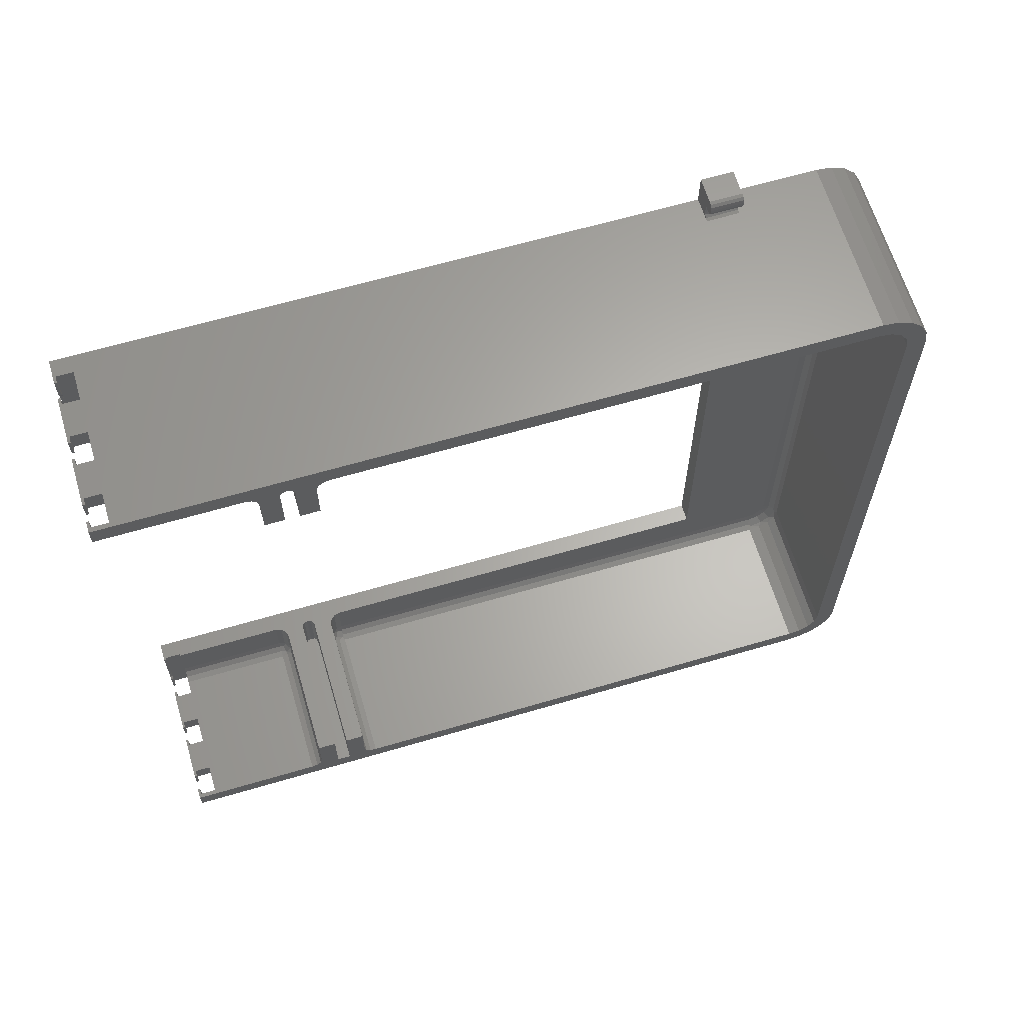
<metadata>
{"format":"stl","ext":"stl","renderer":"f3d","projection":"perspective","resolution":1024,"background":"white","views":[{"elev":64.0,"azim":73.5,"up":"+Z"}]}
</metadata>
<code>
# stl→obj: 454 verts, 904 faces
v 2.7 10.7 100.5
v -1.225e-14 10.3 100.5
v 3.7 10.3 100.5
v 9.279e-15 107.3 100.5
v 2.7 13.3 100.5
v 7.3 13.3 100.5
v 12.7 13.3 100.5
v 12.7 10.7 100.5
v 7.3 10.7 100.5
v 16.3 10.7 100.5
v 16.3 10.3 100.5
v 17.3 10.7 100.5
v 13.7 10.3 100.5
v 6.3 10.3 100.5
v 23.7 10.7 100.5
v 22.7 10.7 100.5
v 23.7 10.3 100.5
v 17.3 13.3 100.5
v 22.7 13.3 100.5
v 26.3 10.7 100.5
v 26.3 10.3 100.5
v 27.3 10.7 100.5
v 27.3 13.3 100.5
v 4 107.3 100.5
v 28 10.3 100.5
v 4 112.3 100.5
v 28 125.8 100.5
v 1.339e-14 125.8 100.5
v 1.039e-14 112.3 100.5
v 6.3 10.7 100.5
v 3.7 10.7 100.5
v 13.7 10.7 100.5
v -9.701e-15 10.3 88.99
v 3 10.3 95.49
v 3 10.3 88.99
v 3.268 10.3 96.49
v 3.7 10.3 96.92
v 9.279e-15 112.3 105.5
v 8.169e-15 107.3 105.5
v 1.402e-14 128.3 100.1
v 1.477e-14 130.5 98.96
v 1.556e-14 132.3 97.19
v 1.63e-14 133.4 94.96
v 1.694e-14 133.8 92.49
v 1.305e-14 112.8 88.99
v 1.994e-14 133.8 78.99
v 2.105e-14 138.8 78.99
v 2.216e-14 138.8 73.99
v 3.526e-14 133.8 9.989
v 3.637e-14 138.8 9.989
v 3.748e-14 138.8 4.989
v 3.393e-14 112.8 -5.011
v 3.937e-14 125.8 -16.51
v 3.637e-14 112.3 -16.51
v 2.105e-14 133.8 73.99
v 3.526e-14 107.3 -16.51
v 3.748e-14 112.3 -21.51
v 3.637e-14 107.3 -21.51
v 1.117e-14 10.3 -5.011
v 3.637e-14 133.8 4.989
v 1.372e-14 10.3 -16.51
v 3.937e-14 133.8 -8.511
v 3.983e-14 133.4 -10.98
v 4.007e-14 132.3 -13.21
v 4.007e-14 130.5 -14.98
v 3.983e-14 128.3 -16.12
v 4 107.3 105.5
v 4.5 107.3 103.1
v 4 107.3 103
v 3 107.3 103
v 3.5 107.3 100.6
v 3.134 107.3 101
v 3 107.3 101.5
v 4.866 107.3 103.5
v 5 107.3 104
v 5 107.3 104.5
v 4.866 107.3 105
v 4.5 107.3 105.4
v 3.5 112.3 100.6
v 4 112.3 105.5
v 4.5 112.3 105.4
v 4.866 112.3 105
v 3 112.3 103
v 5 112.3 104.5
v 4 112.3 103
v 5 112.3 104
v 4.866 112.3 103.5
v 3 112.3 101.5
v 3.134 112.3 101
v 4.5 112.3 103.1
v 28 128.3 100.1
v 28 10.3 97.49
v 28 37.68 97.49
v 28 31.68 97.49
v 28 38.38 97.36
v 28 42.88 97.22
v 28 43.88 97.49
v 28 37.18 97.36
v 28 32.68 97.22
v 28 38.74 96.99
v 28 33.68 95.49
v 28 36.68 96.49
v 28 33.41 96.49
v 28 36.81 96.99
v 28 37.88 97.49
v 28 42.15 96.49
v 28 38.88 96.49
v 28 125.8 97.49
v 28 38.88 88.99
v 28 41.88 95.49
v 28 127.7 97.11
v 28 129.3 96.02
v 28 133.8 92.49
v 28 130.4 94.4
v 28 130.8 92.49
v 28 132.3 -13.21
v 28 130.8 -8.511
v 28 130.5 -14.98
v 28 130.4 -10.42
v 28 128.3 -16.12
v 28 129.3 -12.05
v 28 125.8 -16.51
v 28 127.7 -13.13
v 28 125.8 -13.51
v 28 41.88 -11.51
v 28 38.88 -5.011
v 28 42.15 -12.51
v 28 10.3 -16.51
v 28 43.88 -13.51
v 28 41.88 -5.011
v 28 38.88 -13.51
v 28 42.88 -13.24
v 28 36.68 -5.011
v 28 33.68 -5.011
v 28 36.68 -13.51
v 28 33.68 -11.51
v 28 33.41 -12.51
v 28 32.68 -13.24
v 28 31.68 -13.51
v 28 10.3 -13.51
v 28 133.4 -10.98
v 28 133.8 -8.511
v 28 133.4 94.96
v 28 132.3 97.19
v 28 130.5 98.96
v 28 41.88 88.99
v 28 36.68 88.99
v 28 33.68 88.99
v 26.3 10.3 97.49
v 26.3 10.7 97.49
v 27.3 10.7 97.49
v 27.3 13.3 97.49
v 22.7 13.3 97.49
v 22.7 10.7 97.49
v 23.7 10.7 97.49
v 23.7 10.3 97.49
v 16.3 10.3 97.49
v 16.3 10.7 97.49
v 17.3 10.7 97.49
v 17.3 13.3 97.49
v 12.7 13.3 97.49
v 12.7 10.7 97.49
v 13.7 10.7 97.49
v 13.7 10.3 97.49
v 6.3 10.3 97.49
v 6.3 10.7 97.49
v 7.3 10.7 97.49
v 7.3 13.3 97.49
v 3 13.3 95.49
v 3.268 13.3 96.49
v 5 13.3 97.49
v 4 13.3 97.22
v 3 13.3 88.99
v 2.7 13.3 88.99
v 2.7 10.7 88.99
v 3.7 10.7 96.92
v 3.268 10.7 96.49
v 3 10.7 95.49
v 3 10.7 88.99
v 3 43.88 88.99
v 3 112.8 88.99
v 3.268 42.88 88.99
v 3 38.88 88.99
v 3 36.68 88.99
v 5 33.68 88.99
v 3 31.68 88.99
v 4 42.15 88.99
v 5 41.88 88.99
v 3.268 32.68 88.99
v 4 33.41 88.99
v 3 112.8 -5.011
v 2.7 10.7 -5.011
v 3 10.3 -5.011
v 2.7 13.3 -5.011
v 3 13.3 -5.011
v 3 31.68 -5.011
v 3 37.68 -5.011
v 3.134 38.38 -5.011
v 3.268 42.88 -5.011
v 3 43.88 -5.011
v 3.134 37.18 -5.011
v 3.268 32.68 -5.011
v 3.5 38.74 -5.011
v 5 33.68 -5.011
v 4 36.68 -5.011
v 4 33.41 -5.011
v 3.5 36.81 -5.011
v 3 37.88 -5.011
v 4 42.15 -5.011
v 4 38.88 -5.011
v 5 41.88 -5.011
v 3 10.7 -5.011
v 3 10.3 -11.51
v 3.7 10.3 -16.51
v 3.268 10.3 -12.51
v 3.7 10.3 -12.94
v 3.7 10.7 -16.51
v 2.7 10.7 -16.51
v 4 112.3 -16.51
v 4 107.3 -16.51
v 27.3 10.7 -16.51
v 27.3 13.3 -16.51
v 26.3 10.3 -16.51
v 22.7 13.3 -16.51
v 17.3 13.3 -16.51
v 13.7 10.3 -16.51
v 6.3 10.3 -16.51
v 13.7 10.7 -16.51
v 12.7 10.7 -16.51
v 22.7 10.7 -16.51
v 23.7 10.7 -16.51
v 16.3 10.3 -16.51
v 17.3 10.7 -16.51
v 12.7 13.3 -16.51
v 2.7 13.3 -16.51
v 7.3 13.3 -16.51
v 7.3 10.7 -16.51
v 6.3 10.7 -16.51
v 16.3 10.7 -16.51
v 26.3 10.7 -16.51
v 23.7 10.3 -16.51
v 3 107.3 -17.51
v 4 107.3 -21.51
v 4 107.3 -19.01
v 3 107.3 -19.01
v 4.5 107.3 -19.14
v 4.5 107.3 -21.38
v 4.866 107.3 -21.01
v 3.134 107.3 -17.01
v 3.5 107.3 -16.64
v 4.866 107.3 -19.51
v 5 107.3 -20.51
v 5 107.3 -20.01
v 4 112.3 -21.51
v 3.5 112.3 -16.64
v 3.134 112.3 -17.01
v 3 112.3 -19.01
v 3 112.3 -17.51
v 4 112.3 -19.01
v 4.5 112.3 -19.14
v 4.866 112.3 -19.51
v 5 112.3 -20.01
v 5 112.3 -20.51
v 4.866 112.3 -21.01
v 4.5 112.3 -21.38
v 4 133.8 73.99
v 4 133.8 4.989
v 4 133.8 9.989
v 4 133.8 78.99
v 3 136.3 4.989
v 4 136.3 4.989
v 4 138.8 4.989
v 4.5 138.6 4.989
v 4.5 136.4 4.989
v 4.866 138.3 4.989
v 3 134.8 4.989
v 3.134 134.3 4.989
v 3.5 133.9 4.989
v 5 137.8 4.989
v 5 137.3 4.989
v 4.866 136.8 4.989
v 4 138.8 9.989
v 3.5 133.9 9.989
v 3.134 134.3 9.989
v 3 134.8 9.989
v 3 136.3 9.989
v 4 136.3 9.989
v 4.5 136.4 9.989
v 4.866 136.8 9.989
v 5 137.3 9.989
v 5 137.8 9.989
v 4.866 138.3 9.989
v 4.5 138.6 9.989
v 3 136.3 73.99
v 4 136.3 73.99
v 4 138.8 73.99
v 4.5 138.6 73.99
v 4.5 136.4 73.99
v 4.866 138.3 73.99
v 3 134.8 73.99
v 3.134 134.3 73.99
v 3.5 133.9 73.99
v 5 137.8 73.99
v 5 137.3 73.99
v 4.866 136.8 73.99
v 4 138.8 78.99
v 3.5 133.9 78.99
v 3.134 134.3 78.99
v 3 134.8 78.99
v 3 136.3 78.99
v 4 136.3 78.99
v 4.5 136.4 78.99
v 4.866 136.8 78.99
v 5 137.3 78.99
v 5 137.8 78.99
v 4.866 138.3 78.99
v 4.5 138.6 78.99
v 26.3 10.3 -13.51
v 5 31.68 -13.51
v 5 13.3 -13.51
v 7.3 13.3 -13.51
v 6.3 10.7 -13.51
v 6.3 10.3 -13.51
v 7.3 10.7 -13.51
v 12.7 10.7 -13.51
v 12.7 13.3 -13.51
v 17.3 13.3 -13.51
v 13.7 10.3 -13.51
v 23.7 10.7 -13.51
v 22.7 10.7 -13.51
v 23.7 10.3 -13.51
v 22.7 13.3 -13.51
v 27.3 13.3 -13.51
v 26.3 10.7 -13.51
v 27.3 10.7 -13.51
v 16.3 10.3 -13.51
v 17.3 10.7 -13.51
v 16.3 10.7 -13.51
v 13.7 10.7 -13.51
v 5 32.68 -13.24
v 5 33.41 -12.51
v 5 33.68 -11.51
v 4 36.68 -13.51
v 3 37.88 -13.51
v 3 37.68 -13.51
v 3.134 37.18 -13.51
v 3.5 36.81 -13.51
v 4 38.88 -13.51
v 3.5 38.74 -13.51
v 3.134 38.38 -13.51
v 5 41.88 -11.51
v 5 42.15 -12.51
v 5 42.88 -13.24
v 5 43.88 -13.51
v 5 125.8 -13.51
v 5 127.7 -13.13
v 5 129.3 -12.05
v 5 130.4 -10.42
v 5 130.8 -8.511
v 5 130.8 92.49
v 5 130.4 94.4
v 5 129.3 96.02
v 5 127.7 97.11
v 5 125.8 97.49
v 5 43.88 97.49
v 5 42.88 97.22
v 5 42.15 96.49
v 5 41.88 95.49
v 3 38.88 96.49
v 3 38.74 96.99
v 3 38.38 97.36
v 3 37.88 97.49
v 3 37.68 97.49
v 3 37.18 97.36
v 3 36.81 96.99
v 3 36.68 96.49
v 5 33.68 95.49
v 5 33.41 96.49
v 5 32.68 97.22
v 5 31.68 97.49
v 3 31.68 95.49
v 4 31.68 97.22
v 3.268 31.68 96.49
v 3.268 32.68 95.49
v 4 33.41 95.49
v 4 42.15 95.49
v 3.268 42.88 95.49
v 3 43.88 95.49
v 3 125.8 95.49
v 3 125.8 -11.51
v 3 43.88 -11.51
v 3 127.3 -11.11
v 3 128.4 -10.01
v 3 128.8 -8.511
v 3 128.8 92.49
v 3 128.4 93.99
v 3 127.3 95.09
v 3.268 42.88 -11.51
v 4 42.15 -11.51
v 4 33.41 -11.51
v 3.268 32.68 -11.51
v 3 31.68 -11.51
v 3 13.3 -11.51
v 4 13.3 -13.24
v 3.268 13.3 -12.51
v 3 10.7 -11.51
v 3.268 10.7 -12.51
v 3.7 10.7 -12.94
v 4 31.68 -13.24
v 4.382 32.63 -13.16
v 4.382 33.47 -12.16
v 4.382 42.42 -12.73
v 4.382 43.55 -13.38
v 4 43.88 -13.24
v 4 125.8 -13.24
v 4.316 126.3 -13.36
v 4.316 128.2 -12.74
v 4.316 129.7 -11.38
v 4.316 130.6 -9.525
v 4 130.5 -8.511
v 4 130.5 92.49
v 4.316 130.6 93.5
v 4.316 129.7 95.36
v 4.316 128.2 96.72
v 4.316 126.3 97.34
v 4 125.8 97.22
v 4 43.88 97.22
v 4.382 43.55 97.36
v 4.382 42.42 96.71
v 4.382 33.47 96.14
v 4.382 32.63 97.14
v 3.382 32.27 96.51
v 3.382 32.78 95.89
v 3.382 42.98 96.25
v 3.382 43.67 96.65
v 3.268 43.88 96.49
v 3.268 125.8 96.49
v 3.268 126.2 96.47
v 3.268 127.8 95.95
v 3.268 129 94.84
v 3.268 129.7 93.32
v 3.268 129.8 92.49
v 3.268 129.8 -8.511
v 3.268 129.7 -9.342
v 3.268 129 -10.86
v 3.268 127.8 -11.97
v 3.268 126.2 -12.49
v 3.268 125.8 -12.51
v 3.268 43.88 -12.51
v 3.382 43.67 -12.67
v 3.382 42.98 -12.27
v 3.382 32.78 -11.91
v 3.382 32.27 -12.53
v 3.268 31.68 -12.51
f 1 2 3
f 4 2 1
f 5 6 4
f 4 1 5
f 7 4 6
f 8 7 6
f 8 6 9
f 10 11 12
f 13 9 14
f 15 16 17
f 13 8 9
f 7 18 4
f 19 4 18
f 16 19 18
f 16 18 12
f 20 21 22
f 17 12 11
f 17 16 12
f 19 23 4
f 24 4 23
f 25 23 22
f 26 24 27
f 25 22 21
f 27 23 25
f 28 29 27
f 29 26 27
f 27 24 23
f 30 14 9
f 31 1 3
f 32 8 13
f 3 2 33
f 34 3 33
f 35 34 33
f 36 3 34
f 36 37 3
f 2 4 33
f 38 4 39
f 29 4 38
f 33 4 29
f 33 29 28
f 28 40 33
f 33 40 41
f 33 41 42
f 33 42 43
f 33 43 44
f 45 44 46
f 46 47 48
f 49 50 51
f 52 53 54
f 45 48 55
f 56 57 58
f 45 55 49
f 52 56 59
f 54 57 56
f 52 54 56
f 45 46 48
f 33 44 45
f 49 51 60
f 61 59 56
f 45 49 60
f 45 60 62
f 45 62 63
f 45 63 64
f 45 64 65
f 45 65 66
f 45 66 53
f 45 53 52
f 67 39 4
f 68 67 69
f 70 67 4
f 24 71 4
f 71 72 4
f 72 73 4
f 73 70 4
f 68 74 67
f 74 75 67
f 75 76 67
f 76 77 67
f 77 78 67
f 70 69 67
f 79 71 24
f 26 79 24
f 38 80 29
f 29 80 81
f 29 81 82
f 83 82 84
f 85 86 87
f 83 86 85
f 83 84 86
f 29 82 83
f 88 29 83
f 88 89 29
f 89 79 29
f 79 26 29
f 85 87 90
f 40 28 27
f 91 40 27
f 27 25 92
f 93 27 94
f 94 27 92
f 95 96 97
f 98 93 99
f 95 100 96
f 101 102 103
f 103 104 99
f 104 98 99
f 99 93 94
f 105 27 93
f 105 95 27
f 97 27 95
f 106 100 107
f 97 108 27
f 102 104 103
f 107 109 110
f 111 27 108
f 112 27 111
f 113 27 112
f 113 112 114
f 113 114 115
f 116 115 117
f 118 117 119
f 120 119 121
f 122 121 123
f 122 123 124
f 125 126 127
f 128 124 129
f 130 126 125
f 131 129 132
f 131 132 127
f 133 134 135
f 131 127 126
f 128 129 131
f 128 131 135
f 136 135 134
f 137 135 136
f 138 135 137
f 139 135 138
f 128 135 139
f 128 139 140
f 122 124 128
f 120 121 122
f 118 119 120
f 116 117 118
f 141 115 116
f 142 115 141
f 113 115 142
f 143 27 113
f 144 27 143
f 145 27 144
f 91 27 145
f 107 110 106
f 146 110 109
f 106 96 100
f 147 101 148
f 147 102 101
f 21 149 92
f 25 21 92
f 20 150 21
f 21 150 149
f 22 151 20
f 20 151 150
f 23 152 22
f 22 152 151
f 152 23 19
f 153 152 19
f 153 19 16
f 154 153 16
f 15 155 16
f 16 155 154
f 155 15 17
f 156 155 17
f 11 157 156
f 17 11 156
f 10 158 11
f 11 158 157
f 12 159 10
f 10 159 158
f 18 160 12
f 12 160 159
f 160 18 7
f 161 160 7
f 161 7 8
f 162 161 8
f 32 163 8
f 8 163 162
f 163 32 13
f 164 163 13
f 14 165 164
f 13 14 164
f 30 166 14
f 14 166 165
f 9 167 30
f 30 167 166
f 6 168 9
f 9 168 167
f 5 169 170
f 171 6 172
f 172 5 170
f 173 169 5
f 168 6 171
f 6 5 172
f 5 174 173
f 174 5 1
f 175 174 1
f 31 176 1
f 1 176 177
f 1 177 178
f 178 179 1
f 1 179 175
f 176 31 3
f 37 176 3
f 36 177 37
f 37 177 176
f 36 34 178
f 177 36 178
f 178 34 35
f 179 178 35
f 179 35 175
f 180 45 181
f 180 182 183
f 180 183 45
f 174 45 173
f 183 184 45
f 185 147 148
f 147 185 184
f 184 186 45
f 186 173 45
f 33 45 174
f 33 174 175
f 33 175 35
f 183 182 187
f 183 187 188
f 183 188 146
f 183 146 109
f 189 186 184
f 190 189 184
f 185 190 184
f 181 45 52
f 191 181 52
f 192 59 193
f 52 59 192
f 194 195 52
f 52 192 194
f 196 52 195
f 197 52 196
f 198 199 200
f 201 197 202
f 198 203 199
f 204 205 206
f 206 207 202
f 207 201 202
f 202 197 196
f 208 52 197
f 208 198 52
f 200 52 198
f 209 203 210
f 200 191 52
f 205 207 206
f 210 126 211
f 210 211 209
f 212 192 193
f 130 211 126
f 209 199 203
f 133 204 134
f 133 205 204
f 193 59 61
f 213 193 61
f 214 215 61
f 215 213 61
f 216 215 214
f 217 214 218
f 219 54 53
f 219 53 122
f 219 122 220
f 221 122 128
f 222 122 221
f 223 221 128
f 224 122 222
f 225 122 224
f 226 227 228
f 229 228 227
f 230 231 232
f 233 230 232
f 233 224 230
f 225 224 233
f 234 122 225
f 235 220 122
f 236 122 234
f 229 237 234
f 238 237 227
f 239 233 232
f 237 229 227
f 235 122 236
f 236 234 237
f 235 56 220
f 61 56 235
f 61 235 218
f 61 218 214
f 221 223 240
f 241 232 231
f 242 56 58
f 243 244 58
f 245 242 58
f 246 244 247
f 248 246 247
f 247 244 243
f 244 245 58
f 249 56 242
f 250 56 249
f 220 56 250
f 251 252 253
f 251 248 252
f 251 246 248
f 58 57 243
f 243 57 254
f 54 219 255
f 54 255 256
f 54 256 57
f 257 57 258
f 57 257 259
f 57 259 260
f 57 260 261
f 57 261 262
f 57 262 263
f 57 263 264
f 57 264 265
f 57 265 254
f 258 57 256
f 53 66 122
f 122 66 120
f 66 65 120
f 120 65 118
f 65 64 118
f 118 64 116
f 63 141 64
f 64 141 116
f 62 142 63
f 63 142 141
f 44 113 46
f 266 113 142
f 60 142 62
f 267 142 60
f 268 142 267
f 266 142 268
f 266 268 55
f 269 113 266
f 46 113 269
f 49 55 268
f 270 51 271
f 271 272 273
f 274 273 275
f 271 273 274
f 51 272 271
f 276 51 270
f 60 51 276
f 60 276 277
f 60 277 278
f 60 278 267
f 274 275 279
f 274 279 280
f 274 280 281
f 50 282 51
f 51 282 272
f 283 49 268
f 284 49 283
f 285 286 50
f 50 49 284
f 287 50 286
f 288 50 287
f 289 50 288
f 290 50 289
f 291 50 290
f 292 50 291
f 293 50 292
f 282 50 293
f 284 285 50
f 294 48 295
f 295 296 297
f 298 297 299
f 295 297 298
f 48 296 295
f 300 48 294
f 55 48 300
f 55 300 301
f 55 301 302
f 55 302 266
f 298 299 303
f 298 303 304
f 298 304 305
f 47 306 48
f 48 306 296
f 307 46 269
f 308 46 307
f 309 310 47
f 47 46 308
f 311 47 310
f 312 47 311
f 313 47 312
f 314 47 313
f 315 47 314
f 316 47 315
f 317 47 316
f 306 47 317
f 308 309 47
f 43 143 44
f 44 143 113
f 42 144 43
f 43 144 143
f 42 41 145
f 144 42 145
f 41 40 91
f 145 41 91
f 38 39 67
f 80 38 67
f 80 67 78
f 81 80 78
f 81 78 77
f 82 81 77
f 82 77 76
f 84 82 76
f 84 76 75
f 86 84 75
f 75 74 87
f 86 75 87
f 68 90 74
f 74 90 87
f 69 85 68
f 68 85 90
f 70 83 69
f 69 83 85
f 83 70 73
f 88 83 73
f 88 73 72
f 89 88 72
f 89 72 71
f 79 89 71
f 318 223 128
f 140 318 128
f 319 320 321
f 322 323 324
f 325 326 319
f 326 327 319
f 323 328 324
f 329 330 331
f 324 325 321
f 324 328 325
f 330 332 319
f 332 333 319
f 334 318 335
f 330 319 327
f 336 331 337
f 335 140 333
f 337 330 327
f 337 331 330
f 333 139 319
f 318 140 335
f 140 139 333
f 325 319 321
f 338 336 337
f 339 325 328
f 340 319 139
f 138 340 139
f 341 340 138
f 137 341 138
f 136 342 341
f 137 136 341
f 134 204 342
f 136 134 342
f 205 133 343
f 343 133 135
f 344 345 346
f 343 344 347
f 347 344 346
f 135 344 343
f 131 344 135
f 348 344 131
f 349 344 348
f 350 344 349
f 126 210 348
f 131 126 348
f 211 130 351
f 351 130 125
f 351 125 352
f 352 125 127
f 353 352 127
f 132 353 127
f 354 353 132
f 129 354 132
f 355 354 129
f 124 355 129
f 356 355 124
f 123 356 124
f 357 356 123
f 121 357 123
f 119 358 357
f 121 119 357
f 117 359 358
f 119 117 358
f 115 360 359
f 117 115 359
f 114 361 360
f 115 114 360
f 112 362 361
f 114 112 361
f 363 362 111
f 111 362 112
f 364 363 108
f 108 363 111
f 365 364 97
f 97 364 108
f 366 365 96
f 96 365 97
f 367 366 106
f 106 366 96
f 367 106 368
f 368 106 110
f 368 110 188
f 188 110 146
f 107 369 183
f 109 107 183
f 100 370 369
f 107 100 369
f 95 371 370
f 100 95 370
f 372 371 105
f 105 371 95
f 373 372 93
f 93 372 105
f 374 373 98
f 98 373 93
f 375 374 104
f 104 374 98
f 375 104 376
f 376 104 102
f 376 102 184
f 184 102 147
f 101 377 185
f 148 101 185
f 103 378 377
f 101 103 377
f 99 379 378
f 103 99 378
f 380 379 94
f 94 379 99
f 171 380 168
f 168 380 94
f 151 94 92
f 150 92 149
f 153 94 152
f 152 94 151
f 150 151 92
f 162 168 161
f 168 94 161
f 154 156 159
f 154 160 153
f 156 157 158
f 156 158 159
f 94 153 160
f 94 160 161
f 164 165 166
f 164 166 167
f 160 154 159
f 156 154 155
f 164 162 163
f 162 164 167
f 168 162 167
f 381 169 173
f 186 381 173
f 172 382 171
f 171 382 380
f 170 383 172
f 172 383 382
f 170 169 381
f 383 170 381
f 384 381 186
f 189 384 186
f 385 384 189
f 190 385 189
f 377 385 190
f 185 377 190
f 374 375 376
f 183 374 184
f 184 374 376
f 369 374 183
f 370 374 369
f 371 374 370
f 372 374 371
f 373 374 372
f 386 368 187
f 187 368 188
f 387 386 182
f 182 386 187
f 180 388 387
f 182 180 387
f 389 388 180
f 191 389 181
f 181 389 180
f 390 389 191
f 391 191 200
f 390 191 391
f 392 389 390
f 393 389 392
f 394 389 393
f 395 389 394
f 396 389 395
f 397 389 396
f 391 200 199
f 398 391 199
f 199 209 398
f 398 209 399
f 209 211 399
f 399 211 351
f 210 203 349
f 348 210 349
f 203 198 350
f 349 203 350
f 198 208 344
f 350 198 344
f 208 197 345
f 344 208 345
f 345 197 201
f 346 345 201
f 346 201 207
f 347 346 207
f 207 205 347
f 347 205 343
f 204 206 400
f 342 204 400
f 206 202 401
f 400 206 401
f 202 196 402
f 401 202 402
f 196 195 403
f 402 196 403
f 404 235 236
f 236 321 320
f 405 235 404
f 404 236 320
f 403 235 405
f 195 194 403
f 194 235 403
f 235 194 192
f 218 235 192
f 212 406 192
f 218 406 217
f 217 407 408
f 406 407 217
f 192 406 218
f 212 193 213
f 406 212 213
f 406 213 215
f 407 406 215
f 407 215 216
f 408 407 216
f 217 408 216
f 214 217 216
f 321 236 324
f 324 236 237
f 324 237 322
f 322 237 238
f 322 238 323
f 323 238 227
f 323 227 226
f 328 323 226
f 228 339 328
f 226 228 328
f 339 228 325
f 325 228 229
f 234 326 325
f 229 234 325
f 225 327 326
f 234 225 326
f 327 225 337
f 337 225 233
f 337 233 338
f 338 233 239
f 338 239 336
f 336 239 232
f 336 232 241
f 331 336 241
f 231 329 331
f 241 231 331
f 329 231 330
f 330 231 230
f 224 332 330
f 230 224 330
f 222 333 332
f 224 222 332
f 333 222 335
f 335 222 221
f 335 221 334
f 334 221 240
f 334 240 318
f 318 240 223
f 250 255 220
f 220 255 219
f 249 256 250
f 250 256 255
f 249 242 258
f 256 249 258
f 258 242 245
f 257 258 245
f 257 245 244
f 259 257 244
f 259 244 246
f 260 259 246
f 260 246 251
f 261 260 251
f 261 251 253
f 262 261 253
f 262 253 252
f 263 262 252
f 252 248 264
f 263 252 264
f 248 247 265
f 264 248 265
f 243 254 247
f 247 254 265
f 307 269 302
f 302 269 266
f 283 268 278
f 278 268 267
f 284 283 277
f 277 283 278
f 276 285 284
f 277 276 284
f 286 285 276
f 270 286 276
f 287 286 270
f 271 287 270
f 288 287 271
f 274 288 271
f 289 288 274
f 281 289 274
f 290 289 281
f 280 290 281
f 291 290 280
f 279 291 280
f 275 292 291
f 279 275 291
f 273 293 292
f 275 273 292
f 282 293 272
f 272 293 273
f 308 307 301
f 301 307 302
f 300 309 308
f 301 300 308
f 310 309 300
f 294 310 300
f 311 310 294
f 295 311 294
f 312 311 295
f 298 312 295
f 313 312 298
f 305 313 298
f 314 313 305
f 304 314 305
f 315 314 304
f 303 315 304
f 299 316 315
f 303 299 315
f 297 317 316
f 299 297 316
f 306 317 296
f 296 317 297
f 409 404 320
f 319 409 320
f 410 409 319
f 340 410 319
f 341 410 340
f 341 411 410
f 342 411 341
f 342 400 411
f 352 399 351
f 412 399 352
f 353 412 352
f 413 412 353
f 354 413 353
f 354 414 413
f 415 414 354
f 355 415 354
f 416 415 355
f 356 416 355
f 417 416 356
f 357 417 356
f 418 417 357
f 358 418 357
f 358 419 418
f 359 419 358
f 359 420 419
f 360 421 420
f 359 360 420
f 422 421 360
f 361 422 360
f 361 423 422
f 362 423 361
f 362 424 423
f 363 424 362
f 363 425 424
f 364 425 363
f 364 426 425
f 427 426 365
f 365 426 364
f 428 427 365
f 366 428 365
f 366 429 428
f 367 429 366
f 367 386 429
f 368 386 367
f 430 385 377
f 378 430 377
f 378 431 430
f 379 431 378
f 380 431 379
f 380 382 431
f 383 381 432
f 432 381 433
f 433 381 384
f 382 432 431
f 382 383 432
f 433 384 385
f 430 433 385
f 386 387 434
f 386 434 429
f 387 388 434
f 434 388 435
f 435 388 436
f 436 388 389
f 437 436 389
f 437 389 438
f 438 389 397
f 438 397 439
f 439 397 440
f 440 397 396
f 440 396 441
f 441 396 395
f 441 395 442
f 442 395 394
f 443 442 394
f 443 394 444
f 444 394 393
f 444 393 445
f 393 392 445
f 445 392 446
f 446 392 447
f 392 390 447
f 447 390 448
f 390 391 449
f 448 390 449
f 449 391 450
f 450 391 451
f 451 391 398
f 451 398 399
f 412 451 399
f 400 452 411
f 400 401 452
f 401 402 452
f 452 402 453
f 453 402 454
f 402 403 405
f 454 402 405
f 454 405 404
f 409 454 404
f 410 453 409
f 453 454 409
f 410 452 453
f 411 452 410
f 450 451 412
f 413 450 412
f 414 450 413
f 414 449 450
f 448 449 414
f 415 448 414
f 447 448 415
f 416 447 415
f 446 447 416
f 417 446 416
f 418 445 417
f 445 446 417
f 418 444 445
f 419 444 418
f 420 444 419
f 421 442 443
f 420 421 443
f 420 443 444
f 421 441 442
f 422 441 421
f 422 440 441
f 423 440 422
f 423 439 440
f 424 439 423
f 424 438 439
f 425 438 424
f 426 438 425
f 436 437 427
f 427 437 426
f 426 437 438
f 428 435 427
f 435 436 427
f 429 434 428
f 428 434 435
f 431 432 430
f 430 432 433

</code>
